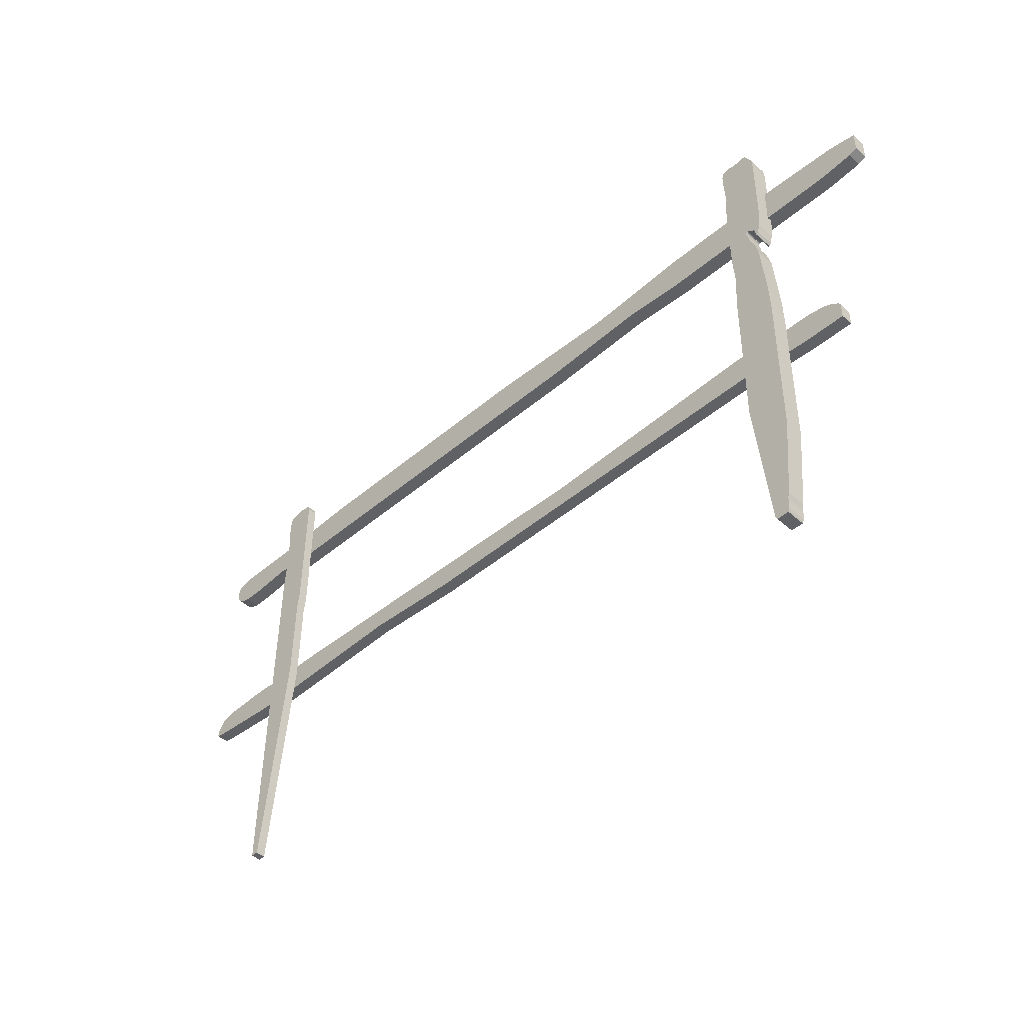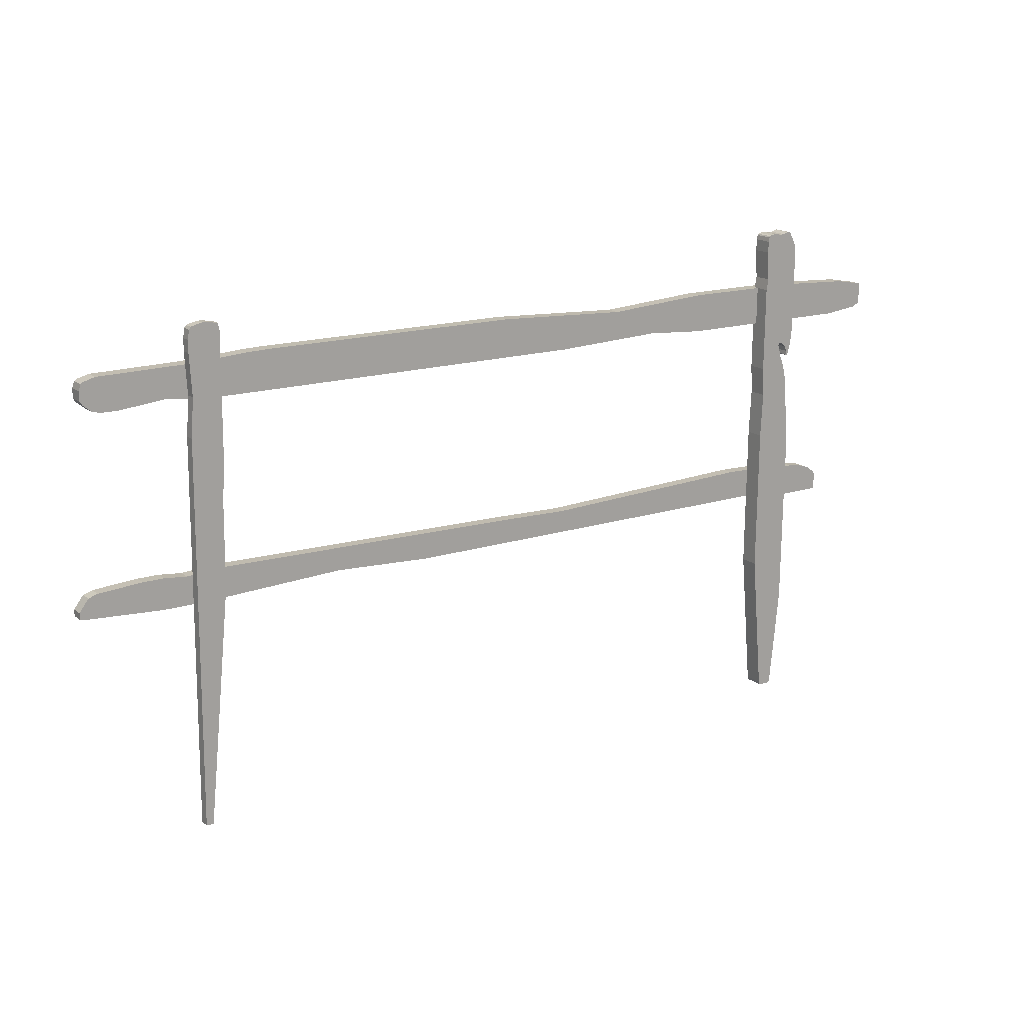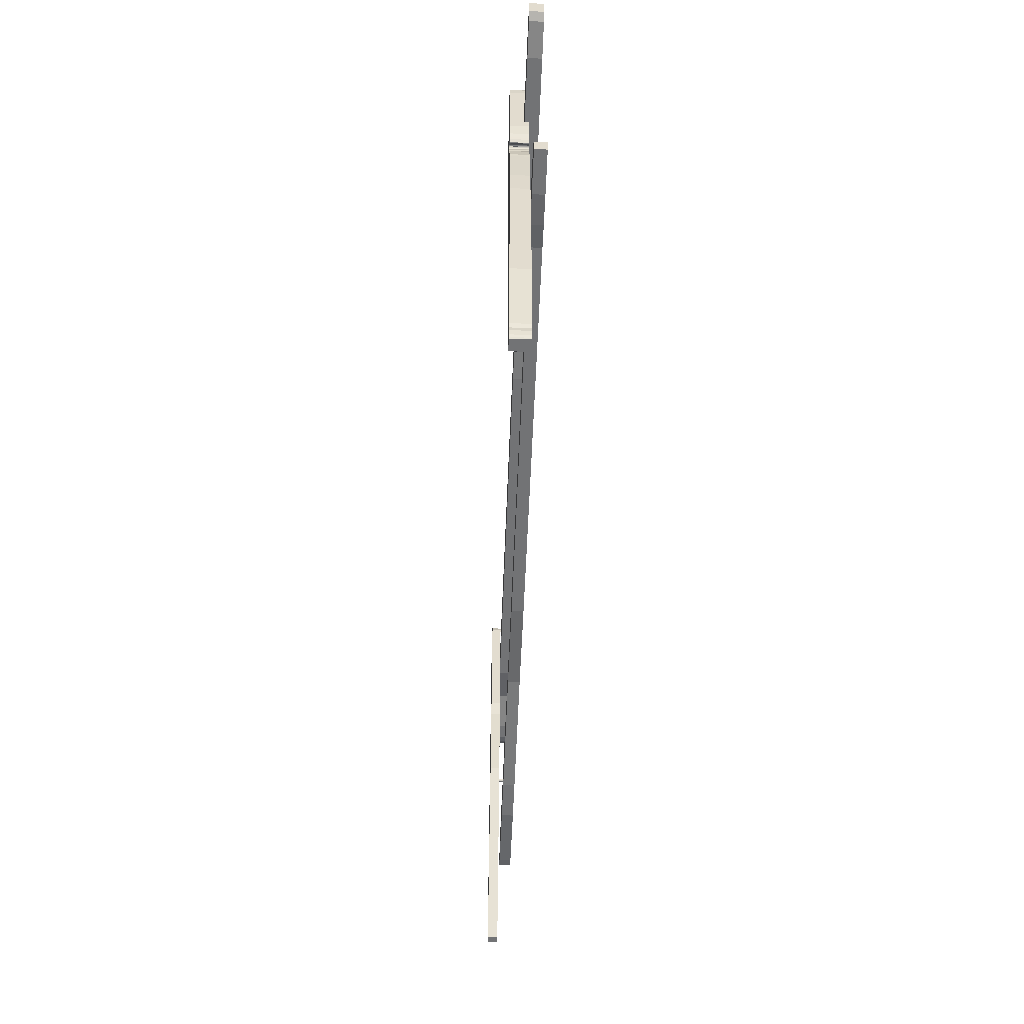
<metadata>
{"format":"obj","ext":"obj","renderer":"f3d","projection":"perspective","resolution":1024,"background":"white","views":[{"elev":-45.7,"azim":-135.4,"up":"+Y"},{"elev":16.9,"azim":145.8,"up":"+Y"},{"elev":-56.3,"azim":-92.2,"up":"+Y"}]}
</metadata>
<code>
g default
v -0.4341 -0.01118 0.09497
v -0.4149 -0.011 0.09497
v -0.4149 -0.011 0.1262
v -0.4341 -0.01118 0.1262
v -0.4354 -0.009019 0.09497
v -0.4368 -0.004381 0.09497
v -0.4378 0.005553 0.09497
v -0.4369 0.01477 0.09497
v -0.4394 0.02215 0.09497
v -0.4527 0.1576 0.09497
v -0.4551 0.4167 0.09497
v -0.4534 0.4678 0.09497
v -0.447 0.553 0.09497
v -0.4466 0.5607 0.09497
v -0.4401 0.5876 0.09497
v -0.4311 0.6092 0.09497
v -0.4308 0.6138 0.09497
v -0.4283 0.6229 0.09497
v -0.4278 0.6245 0.09497
v -0.4278 0.6253 0.09497
v -0.428 0.6261 0.09497
v -0.4284 0.6269 0.09497
v -0.4288 0.6276 0.09497
v -0.4295 0.6281 0.09497
v -0.4301 0.6285 0.09497
v -0.43 0.629 0.09497
v -0.4305 0.6287 0.09497
v -0.4309 0.6289 0.09497
v -0.4318 0.629 0.09497
v -0.4326 0.629 0.09497
v -0.4394 0.6235 0.09497
v -0.4435 0.6211 0.09497
v -0.4455 0.6128 0.09497
v -0.4449 0.6062 0.09497
v -0.4462 0.6049 0.09497
v -0.4475 0.605 0.09497
v -0.4507 0.6099 0.09497
v -0.4518 0.6151 0.09497
v -0.4544 0.6236 0.09497
v -0.4572 0.6477 0.09497
v -0.4584 0.782 0.09497
v -0.4572 0.7966 0.09497
v -0.4551 0.8033 0.09497
v -0.4455 0.8208 0.09497
v -0.4411 0.8234 0.09497
v -0.4381 0.8234 0.09497
v -0.4309 0.8205 0.09497
v -0.4231 0.82 0.09497
v -0.4103 0.8222 0.09497
v -0.4019 0.8209 0.09497
v -0.3992 0.8197 0.09497
v -0.3978 0.8175 0.09497
v -0.3963 0.8103 0.09497
v -0.3961 0.7915 0.09497
v -0.3987 0.7447 0.09497
v -0.3955 0.7263 0.09497
v -0.3942 0.5864 0.09497
v -0.3968 0.5397 0.09497
v -0.3931 0.4665 0.09497
v -0.3909 0.2279 0.09497
v -0.4119 -0.004868 0.09497
v -0.4135 -0.008752 0.09497
v -0.4354 -0.009019 0.1262
v -0.392 0.348 0.1262
v -0.4322 0.3409 0.1262
v -0.4544 0.339 0.1262
v -0.4527 0.1576 0.1262
v -0.4394 0.02215 0.1262
v -0.4369 0.01477 0.1262
v -0.4378 0.005553 0.1262
v -0.4368 -0.004381 0.1262
v -0.4135 -0.008752 0.1262
v -0.4119 -0.004868 0.1262
v -0.3909 0.2279 0.1262
v -0.4322 0.3409 0.1462
v -0.392 0.348 0.1462
v -0.4833 0.3367 0.1462
v -0.4833 0.3367 0.1262
v 0.7762 0.4081 0.1462
v 0.7425 0.4078 0.1462
v 0.7054 0.4036 0.1462
v 0.6455 0.4069 0.1462
v 0.6363 0.4068 0.1462
v 0.1299 0.3928 0.1462
v 0.01486 0.3884 0.1462
v -0.355 0.3978 0.1462
v -0.4059 0.3956 0.1462
v -0.4548 0.3888 0.1462
v -0.4944 0.3884 0.1462
v -0.5239 0.3835 0.1462
v -0.5387 0.3773 0.1462
v -0.5516 0.368 0.1462
v -0.5546 0.3622 0.1462
v -0.5543 0.336 0.1462
v 0.2852 0.3542 0.1462
v 0.4448 0.3644 0.1462
v 0.6733 0.3578 0.1462
v 0.746 0.3584 0.1462
v 0.864 0.3673 0.1462
v 0.8778 0.3698 0.1462
v 0.8777 0.3799 0.1462
v 0.863 0.3996 0.1462
v 0.848 0.4041 0.1462
v 0.7762 0.4081 0.1262
v 0.7425 0.4078 0.1262
v -0.3925 0.3961 0.1262
v -0.355 0.3978 0.1262
v 0.01486 0.3884 0.1262
v 0.1299 0.3928 0.1262
v 0.6363 0.4068 0.1262
v 0.6455 0.4069 0.1262
v 0.7054 0.4036 0.1262
v 0.848 0.4041 0.1262
v 0.863 0.3996 0.1262
v 0.8777 0.3799 0.1262
v 0.8778 0.3698 0.1262
v 0.864 0.3673 0.1262
v 0.746 0.3584 0.1262
v 0.6733 0.3578 0.1262
v 0.4448 0.3644 0.1262
v 0.2852 0.3542 0.1262
v -0.3931 0.4665 0.1262
v -0.4548 0.3888 0.1262
v -0.4059 0.3956 0.1262
v -0.3968 0.5397 0.1262
v -0.3942 0.5864 0.1262
v -0.3949 0.6639 0.1262
v -0.4573 0.6633 0.1262
v -0.4572 0.6477 0.1262
v -0.4544 0.6236 0.1262
v -0.4518 0.6151 0.1262
v -0.4507 0.6099 0.1262
v -0.4475 0.605 0.1262
v -0.4462 0.6049 0.1262
v -0.4449 0.6062 0.1262
v -0.4455 0.6128 0.1262
v -0.4435 0.6211 0.1262
v -0.4394 0.6235 0.1262
v -0.4326 0.629 0.1262
v -0.4318 0.629 0.1262
v -0.4309 0.6289 0.1262
v -0.4305 0.6287 0.1262
v -0.43 0.629 0.1262
v -0.4301 0.6285 0.1262
v -0.4295 0.6281 0.1262
v -0.4288 0.6276 0.1262
v -0.4284 0.6269 0.1262
v -0.428 0.6261 0.1262
v -0.4278 0.6253 0.1262
v -0.4278 0.6245 0.1262
v -0.428 0.6237 0.1262
v -0.4283 0.6229 0.1262
v -0.4308 0.6138 0.1262
v -0.4311 0.6092 0.1262
v -0.4401 0.5876 0.1262
v -0.4466 0.5607 0.1262
v -0.447 0.553 0.1262
v -0.4534 0.4678 0.1262
v -0.4551 0.4167 0.1262
v -0.5543 0.336 0.1262
v -0.5546 0.3622 0.1262
v -0.5516 0.368 0.1262
v -0.5387 0.3773 0.1262
v -0.5239 0.3835 0.1262
v -0.4944 0.3884 0.1262
v -0.4283 0.6229 0.1184
v -0.428 0.6237 0.1184
v -0.4278 0.6245 0.1184
v -0.4573 0.6633 0.1184
v -0.4579 0.7257 0.1184
v -0.4579 0.7257 0.1262
v -0.4584 0.782 0.1262
v -0.3949 0.6639 0.1184
v -0.2646 0.6651 0.1184
v -0.2646 0.6651 0.1418
v -0.5651 0.6623 0.1418
v -0.5651 0.6623 0.1184
v 0.5603 0.735 0.1184
v 0.5969 0.7341 0.1184
v 0.6462 0.7314 0.1184
v 0.6467 0.6734 0.1184
v 0.01744 0.6677 0.1184
v -0.1635 0.6731 0.1184
v -0.3955 0.7263 0.1184
v -0.2611 0.7275 0.1184
v -0.0898 0.718 0.1184
v 0.1328 0.7311 0.1184
v 0.5969 0.7341 0.1418
v 0.5603 0.735 0.1418
v 0.6904 0.7289 0.1418
v 0.6904 0.7289 0.1184
v 0.8541 0.7232 0.1418
v 0.8346 0.7283 0.1418
v 0.1328 0.7311 0.1418
v -0.0898 0.718 0.1418
v -0.2611 0.7275 0.1418
v -0.4677 0.7256 0.1418
v -0.589 0.7183 0.1418
v -0.6371 0.7091 0.1418
v -0.6368 0.6743 0.1418
v -0.623 0.6681 0.1418
v -0.1635 0.6731 0.1418
v 0.01744 0.6677 0.1418
v 0.669 0.6736 0.1418
v 0.7309 0.6814 0.1418
v 0.8004 0.6748 0.1418
v 0.8297 0.6751 0.1418
v 0.8431 0.6789 0.1418
v 0.8558 0.6891 0.1418
v 0.8606 0.6956 0.1418
v 0.8605 0.7106 0.1418
v 0.8573 0.7208 0.1418
v 0.8541 0.7232 0.1184
v 0.8346 0.7283 0.1184
v 0.8573 0.7208 0.1184
v 0.8605 0.7106 0.1184
v 0.8606 0.6956 0.1184
v 0.8558 0.6891 0.1184
v 0.8431 0.6789 0.1184
v 0.8297 0.6751 0.1184
v 0.8004 0.6748 0.1184
v 0.7309 0.6814 0.1184
v 0.669 0.6736 0.1184
v 0.6933 0.6767 0.1184
v 0.6955 0.7289 0.1184
v 0.6929 0.6822 0.1184
v 0.6929 0.6822 0.1028
v 0.6955 0.7289 0.1028
v 0.6966 0.7483 0.1028
v 0.6977 0.6208 0.1028
v 0.7034 0.003109 0.1028
v 0.6916 0.003001 0.1028
v 0.6532 0.3801 0.1028
v 0.6514 0.5283 0.1028
v 0.6478 0.5568 0.1028
v 0.6458 0.778 0.1028
v 0.6487 0.7874 0.1028
v 0.6672 0.7906 0.1028
v 0.6739 0.7907 0.1028
v 0.6913 0.7866 0.1028
v 0.6942 0.7824 0.1028
v 0.6964 0.7676 0.1028
v 0.6966 0.7483 0.1184
v 0.6964 0.7676 0.1184
v 0.6942 0.7824 0.1184
v 0.6913 0.7866 0.1184
v 0.6739 0.7907 0.1184
v 0.6672 0.7906 0.1184
v 0.6487 0.7874 0.1184
v 0.6458 0.778 0.1184
v 0.6478 0.5568 0.1184
v 0.6514 0.5283 0.1184
v 0.6977 0.6208 0.1184
v 0.6844 0.3849 0.1184
v 0.6851 0.3847 0.1184
v 0.6857 0.3844 0.1184
v 0.6862 0.3839 0.1184
v 0.6866 0.3833 0.1184
v 0.6868 0.3827 0.1184
v 0.6868 0.382 0.1184
v 0.7034 0.003109 0.1184
v 0.6867 0.3813 0.1184
v 0.6864 0.3807 0.1184
v 0.6859 0.3802 0.1184
v 0.6853 0.3798 0.1184
v 0.6846 0.3796 0.1184
v 0.6839 0.3795 0.1184
v 0.6532 0.3801 0.1184
v 0.6916 0.003001 0.1184
v 0.6816 0.3817 0.1184
v 0.6818 0.3811 0.1184
v 0.6821 0.3805 0.1184
v 0.6826 0.38 0.1184
v 0.6833 0.3797 0.1184
v 0.6839 0.3795 0.1284
v 0.6833 0.3797 0.1284
v 0.6846 0.3796 0.1284
v 0.6853 0.3798 0.1284
v 0.6859 0.3802 0.1284
v 0.6864 0.3807 0.1284
v 0.6867 0.3813 0.1284
v 0.6868 0.382 0.1284
v 0.6868 0.3827 0.1284
v 0.6866 0.3833 0.1284
v 0.6862 0.3839 0.1284
v 0.6857 0.3844 0.1284
v 0.6851 0.3847 0.1284
v 0.6844 0.3849 0.1284
v 0.6837 0.3848 0.1184
v 0.6837 0.3848 0.1284
v 0.6831 0.3846 0.1184
v 0.6825 0.3843 0.1184
v 0.682 0.3837 0.1184
v 0.6817 0.3831 0.1184
v 0.6815 0.3824 0.1184
v 0.6816 0.3817 0.1284
v 0.6815 0.3824 0.1284
v 0.6818 0.3811 0.1284
v 0.6821 0.3805 0.1284
v 0.6826 0.38 0.1284
v 0.6831 0.3846 0.1284
v 0.6825 0.3843 0.1284
v 0.682 0.3837 0.1284
v 0.6817 0.3831 0.1284
v -0.3955 0.7263 0.1262
v -0.4677 0.7256 0.1184
v -0.3987 0.7447 0.1262
v -0.3961 0.7915 0.1262
v -0.3963 0.8103 0.1262
v -0.3978 0.8175 0.1262
v -0.3992 0.8197 0.1262
v -0.4019 0.8209 0.1262
v -0.4103 0.8222 0.1262
v -0.4231 0.82 0.1262
v -0.4309 0.8205 0.1262
v -0.4381 0.8234 0.1262
v -0.4411 0.8234 0.1262
v -0.4455 0.8208 0.1262
v -0.4551 0.8033 0.1262
v -0.4572 0.7966 0.1262
v -0.623 0.6681 0.1184
v -0.6368 0.6743 0.1184
v -0.6371 0.7091 0.1184
v -0.589 0.7183 0.1184
g Mesh1 Model polySurface1
f 1 2 4
f 4 2 3
f 1 5 2
f 5 6 2
f 2 6 62
f 62 6 61
f 61 6 60
f 6 7 60
f 7 8 60
f 8 9 60
f 9 10 60
f 10 11 60
f 60 11 59
f 11 12 59
f 59 12 58
f 12 13 58
f 58 13 57
f 13 14 57
f 14 15 57
f 15 16 57
f 57 16 56
f 16 17 56
f 17 18 56
f 18 19 56
f 19 20 56
f 20 21 56
f 21 22 56
f 22 23 56
f 23 24 56
f 24 25 56
f 25 26 56
f 36 37 35
f 35 37 34
f 34 37 33
f 37 38 33
f 33 38 32
f 38 39 32
f 39 40 32
f 32 40 31
f 31 40 30
f 27 28 26
f 26 28 56
f 28 29 56
f 29 30 56
f 30 40 56
f 40 41 56
f 56 41 55
f 55 41 54
f 41 42 54
f 42 43 54
f 43 44 54
f 54 44 53
f 44 45 53
f 51 52 50
f 46 47 45
f 45 47 53
f 47 48 53
f 48 49 53
f 49 50 53
f 50 52 53
f 1 4 5
f 5 4 63
f 64 65 74
f 66 67 65
f 65 67 74
f 4 3 63
f 63 3 71
f 3 72 71
f 72 73 71
f 73 74 71
f 71 74 70
f 70 74 69
f 69 74 68
f 67 68 74
f 75 65 76
f 76 65 64
f 75 77 65
f 65 77 66
f 77 78 66
f 94 77 93
f 93 77 92
f 92 77 91
f 91 77 90
f 90 77 89
f 89 77 88
f 77 75 88
f 88 75 87
f 75 76 87
f 87 76 86
f 76 95 86
f 86 95 85
f 85 95 84
f 84 95 83
f 95 96 83
f 96 97 83
f 83 97 82
f 82 97 81
f 97 98 81
f 81 98 80
f 80 98 79
f 98 99 79
f 79 99 103
f 103 99 102
f 100 101 99
f 99 101 102
f 104 105 79
f 79 105 80
f 64 106 121
f 106 107 121
f 107 108 121
f 108 109 121
f 109 110 121
f 121 110 120
f 120 110 119
f 110 111 119
f 111 112 119
f 119 112 118
f 112 105 118
f 105 104 118
f 118 104 117
f 104 113 117
f 113 114 117
f 116 117 115
f 114 115 117
f 122 106 59
f 59 106 60
f 106 64 60
f 64 74 60
f 123 124 159
f 127 128 126
f 106 122 124
f 124 122 159
f 159 122 158
f 122 125 158
f 158 125 157
f 125 126 157
f 157 126 156
f 156 126 155
f 155 126 154
f 144 145 143
f 154 126 153
f 153 126 152
f 152 126 151
f 133 134 132
f 134 135 132
f 135 136 132
f 132 136 131
f 136 137 131
f 131 137 130
f 130 137 129
f 137 138 129
f 138 139 129
f 151 126 150
f 142 143 141
f 145 146 143
f 129 139 128
f 139 140 128
f 150 126 149
f 141 143 140
f 140 143 128
f 149 126 148
f 143 146 128
f 128 146 126
f 146 147 126
f 126 147 148
f 87 124 88
f 88 124 123
f 87 86 124
f 124 86 106
f 86 107 106
f 86 85 107
f 107 85 108
f 85 84 108
f 108 84 109
f 84 83 109
f 109 83 110
f 82 111 83
f 83 111 110
f 82 81 111
f 111 81 112
f 81 80 112
f 112 80 105
f 66 65 123
f 123 65 124
f 106 124 64
f 65 64 124
f 67 66 10
f 159 11 123
f 10 66 11
f 66 123 11
f 123 66 165
f 66 78 165
f 78 160 165
f 165 160 164
f 164 160 163
f 160 161 163
f 161 162 163
f 160 78 94
f 94 78 77
f 93 161 94
f 94 161 160
f 93 92 161
f 161 92 162
f 92 91 162
f 162 91 163
f 91 90 163
f 163 90 164
f 90 89 164
f 164 89 165
f 123 165 88
f 88 165 89
f 11 159 12
f 12 159 158
f 13 12 157
f 157 12 158
f 156 14 157
f 157 14 13
f 155 15 156
f 156 15 14
f 15 155 16
f 16 155 154
f 153 17 154
f 154 17 16
f 17 153 18
f 18 153 166
f 153 152 166
f 167 166 151
f 151 166 152
f 168 166 167
f 166 168 18
f 18 168 19
f 19 168 20
f 150 149 168
f 168 149 20
f 168 167 150
f 150 167 151
f 20 149 21
f 21 149 148
f 21 148 22
f 22 148 147
f 22 147 23
f 23 147 146
f 23 146 24
f 24 146 145
f 24 145 25
f 25 145 144
f 26 25 143
f 143 25 144
f 142 27 143
f 143 27 26
f 27 142 28
f 28 142 141
f 28 141 29
f 29 141 140
f 29 140 30
f 30 140 139
f 30 139 31
f 31 139 138
f 32 31 137
f 137 31 138
f 32 137 33
f 33 137 136
f 135 34 136
f 136 34 33
f 34 135 35
f 35 135 134
f 35 134 36
f 36 134 133
f 37 36 132
f 132 36 133
f 37 132 38
f 38 132 131
f 130 39 131
f 131 39 38
f 39 130 40
f 40 130 129
f 41 40 172
f 129 128 40
f 128 169 40
f 171 172 170
f 172 40 170
f 40 169 170
f 173 174 127
f 174 175 127
f 175 176 127
f 127 176 128
f 177 169 176
f 176 169 128
f 184 185 173
f 173 185 174
f 174 185 183
f 185 186 183
f 183 186 182
f 186 187 182
f 182 187 181
f 180 181 179
f 187 178 181
f 178 179 181
f 188 179 189
f 189 179 178
f 188 190 179
f 179 190 180
f 190 191 180
f 199 200 198
f 200 201 198
f 201 176 198
f 198 176 197
f 176 175 197
f 197 175 196
f 175 202 196
f 196 202 195
f 202 203 195
f 195 203 194
f 203 204 194
f 194 204 189
f 189 204 188
f 188 204 190
f 204 205 190
f 190 205 193
f 205 206 193
f 206 207 193
f 207 208 193
f 208 209 193
f 193 209 192
f 209 210 192
f 192 210 212
f 210 211 212
f 193 192 214
f 214 192 213
f 192 212 213
f 213 212 215
f 212 211 215
f 215 211 216
f 210 217 211
f 211 217 216
f 210 209 217
f 217 209 218
f 208 219 209
f 209 219 218
f 208 207 219
f 219 207 220
f 206 221 207
f 207 221 220
f 206 205 221
f 221 205 222
f 205 204 222
f 222 204 224
f 204 223 224
f 223 204 181
f 204 203 181
f 181 203 182
f 180 191 181
f 181 191 223
f 225 226 191
f 224 223 226
f 191 226 223
f 190 193 191
f 191 193 225
f 193 214 225
f 224 226 222
f 226 225 222
f 225 214 222
f 222 214 221
f 221 214 220
f 220 214 219
f 219 214 218
f 214 213 218
f 218 213 217
f 213 215 217
f 215 216 217
f 227 228 226
f 226 228 225
f 231 232 230
f 232 233 230
f 233 234 230
f 234 235 230
f 235 236 230
f 230 236 227
f 227 236 228
f 228 236 229
f 229 236 242
f 242 236 241
f 241 236 240
f 240 236 239
f 239 236 238
f 236 237 238
f 243 225 229
f 229 225 228
f 225 243 191
f 180 191 250
f 191 243 250
f 243 244 250
f 244 245 250
f 245 246 250
f 246 247 250
f 247 248 250
f 248 249 250
f 243 229 244
f 244 229 242
f 245 244 241
f 241 244 242
f 246 245 240
f 240 245 241
f 247 246 239
f 239 246 240
f 247 239 248
f 248 239 238
f 249 248 237
f 237 248 238
f 250 249 236
f 236 249 237
f 236 235 250
f 250 235 180
f 180 235 181
f 235 251 181
f 252 251 234
f 234 251 235
f 252 253 251
f 254 253 252
f 255 253 254
f 256 253 255
f 257 253 256
f 258 253 257
f 259 253 258
f 260 253 259
f 260 261 253
f 262 261 260
f 263 261 262
f 264 261 263
f 265 261 264
f 266 261 265
f 267 261 266
f 268 261 267
f 261 268 269
f 268 233 269
f 269 233 232
f 268 252 233
f 233 252 234
f 268 270 252
f 270 268 271
f 271 268 272
f 272 268 273
f 273 268 274
f 274 268 267
f 274 267 276
f 276 267 275
f 267 266 275
f 275 266 277
f 266 265 277
f 277 265 278
f 265 264 278
f 278 264 279
f 264 263 279
f 279 263 280
f 263 262 280
f 280 262 281
f 262 260 281
f 281 260 282
f 260 259 282
f 282 259 283
f 259 258 283
f 283 258 284
f 258 257 284
f 284 257 285
f 257 256 285
f 285 256 286
f 256 255 286
f 286 255 287
f 255 254 287
f 287 254 288
f 254 289 288
f 288 289 290
f 252 289 254
f 252 291 289
f 252 292 291
f 252 293 292
f 252 294 293
f 252 295 294
f 252 270 295
f 295 270 297
f 297 270 296
f 270 271 296
f 296 271 298
f 271 272 298
f 298 272 299
f 272 273 299
f 299 273 300
f 273 274 300
f 300 274 276
f 298 299 296
f 299 300 296
f 300 276 296
f 276 275 296
f 275 277 296
f 277 278 296
f 278 279 296
f 279 280 296
f 280 281 296
f 281 282 296
f 282 283 296
f 283 284 296
f 284 285 296
f 285 286 296
f 286 287 296
f 287 288 296
f 288 290 296
f 290 301 296
f 301 302 296
f 302 303 296
f 303 304 296
f 304 297 296
f 289 291 290
f 290 291 301
f 291 292 301
f 301 292 302
f 292 293 302
f 302 293 303
f 293 294 303
f 303 294 304
f 294 295 304
f 304 295 297
f 269 232 261
f 261 232 231
f 230 253 231
f 231 253 261
f 230 227 253
f 226 224 227
f 227 224 253
f 223 253 224
f 181 253 223
f 251 253 181
f 203 202 182
f 182 202 183
f 202 175 183
f 183 175 174
f 189 178 194
f 194 178 187
f 195 194 186
f 186 194 187
f 196 195 185
f 185 195 186
f 196 185 197
f 184 305 185
f 185 305 197
f 170 306 171
f 306 197 171
f 305 171 197
f 55 307 56
f 56 307 184
f 307 305 184
f 54 308 55
f 55 308 307
f 308 54 309
f 309 54 53
f 52 310 53
f 53 310 309
f 51 311 52
f 52 311 310
f 50 312 51
f 51 312 311
f 49 313 50
f 50 313 312
f 313 49 314
f 314 49 48
f 47 315 48
f 48 315 314
f 46 316 47
f 47 316 315
f 46 45 316
f 316 45 317
f 44 318 45
f 45 318 317
f 44 43 318
f 318 43 319
f 42 320 43
f 43 320 319
f 320 42 172
f 172 42 41
f 305 307 171
f 171 307 172
f 307 308 172
f 172 308 320
f 320 308 319
f 319 308 318
f 308 309 318
f 318 309 317
f 311 312 310
f 310 312 309
f 312 313 309
f 313 314 309
f 316 317 315
f 317 309 315
f 309 314 315
f 184 170 305
f 305 170 171
f 184 173 170
f 170 173 169
f 57 56 126
f 184 173 56
f 56 173 126
f 173 127 126
f 169 173 128
f 128 173 127
f 57 126 58
f 58 126 125
f 58 125 59
f 59 125 122
f 170 169 306
f 169 177 306
f 306 177 324
f 177 321 324
f 321 322 324
f 322 323 324
f 176 201 177
f 177 201 321
f 201 200 321
f 321 200 322
f 323 322 199
f 199 322 200
f 199 198 323
f 323 198 324
f 198 197 324
f 324 197 306
f 10 9 67
f 67 9 68
f 8 69 9
f 9 69 68
f 7 70 8
f 8 70 69
f 70 7 71
f 71 7 6
f 5 63 6
f 6 63 71
f 73 61 74
f 74 61 60
f 61 73 62
f 62 73 72
f 62 72 2
f 2 72 3
f 79 103 104
f 104 103 113
f 103 102 113
f 113 102 114
f 102 101 114
f 114 101 115
f 100 116 101
f 101 116 115
f 99 117 100
f 100 117 116
f 99 98 117
f 117 98 118
f 119 118 97
f 97 118 98
f 97 96 119
f 119 96 120
f 96 95 120
f 120 95 121
f 64 121 76
f 76 121 95

</code>
